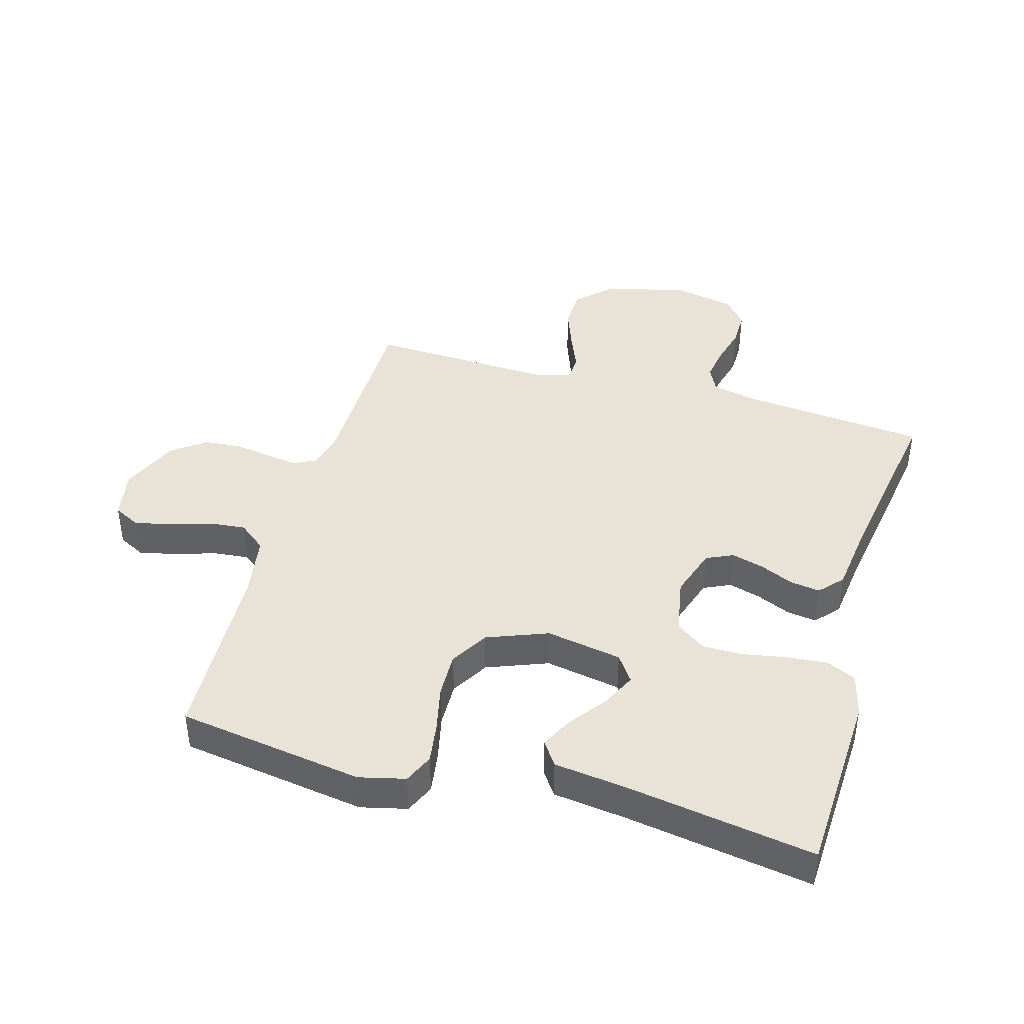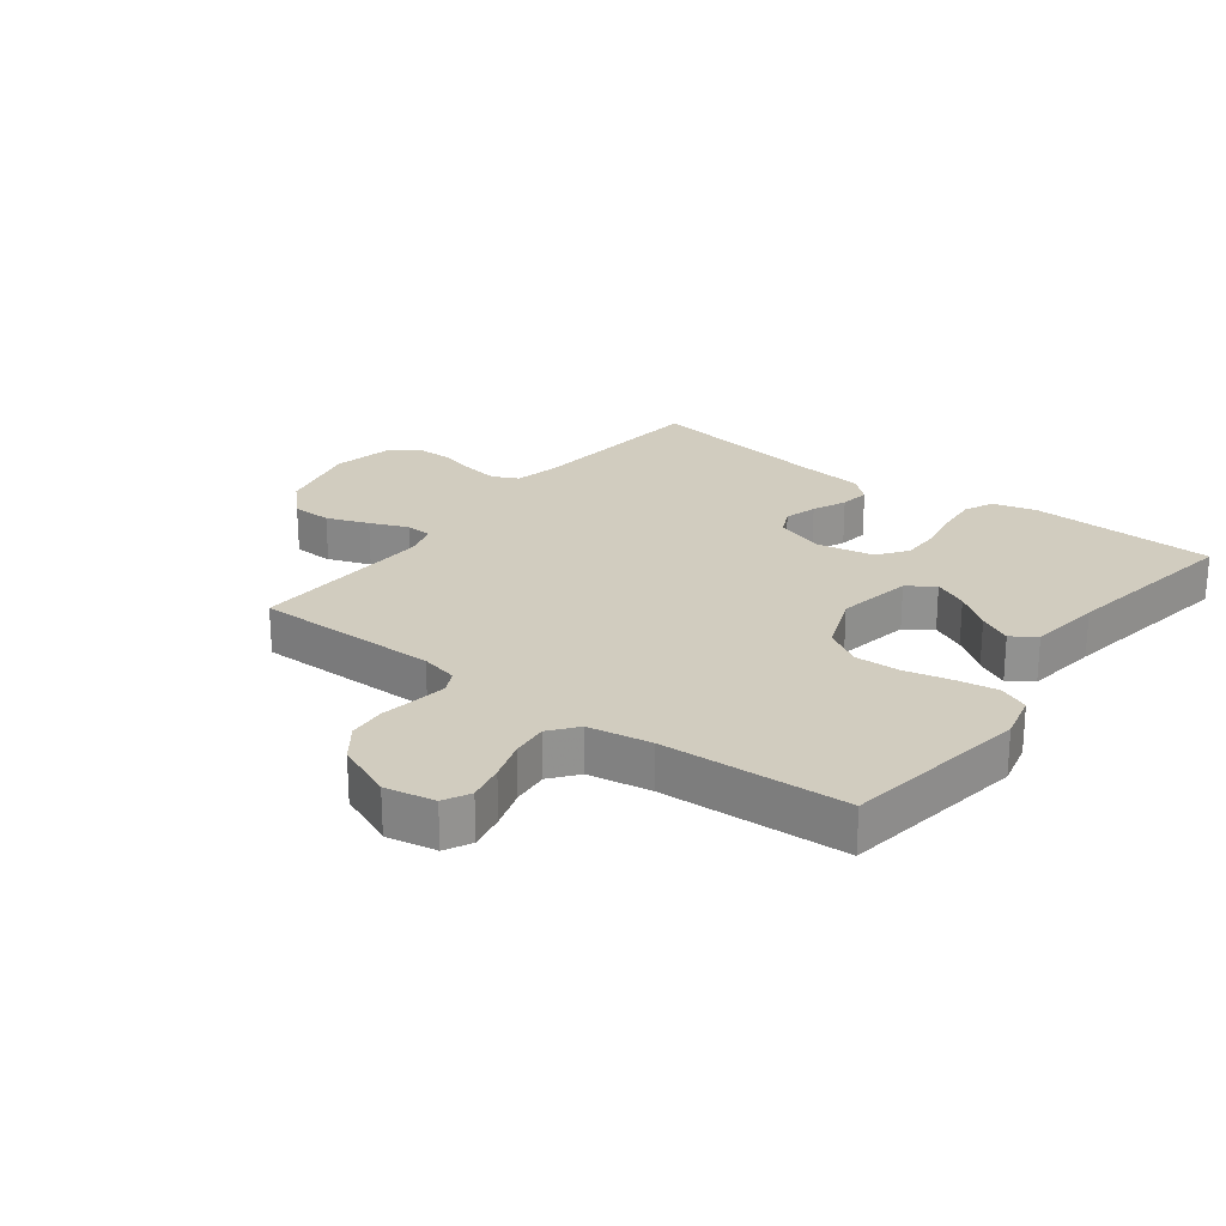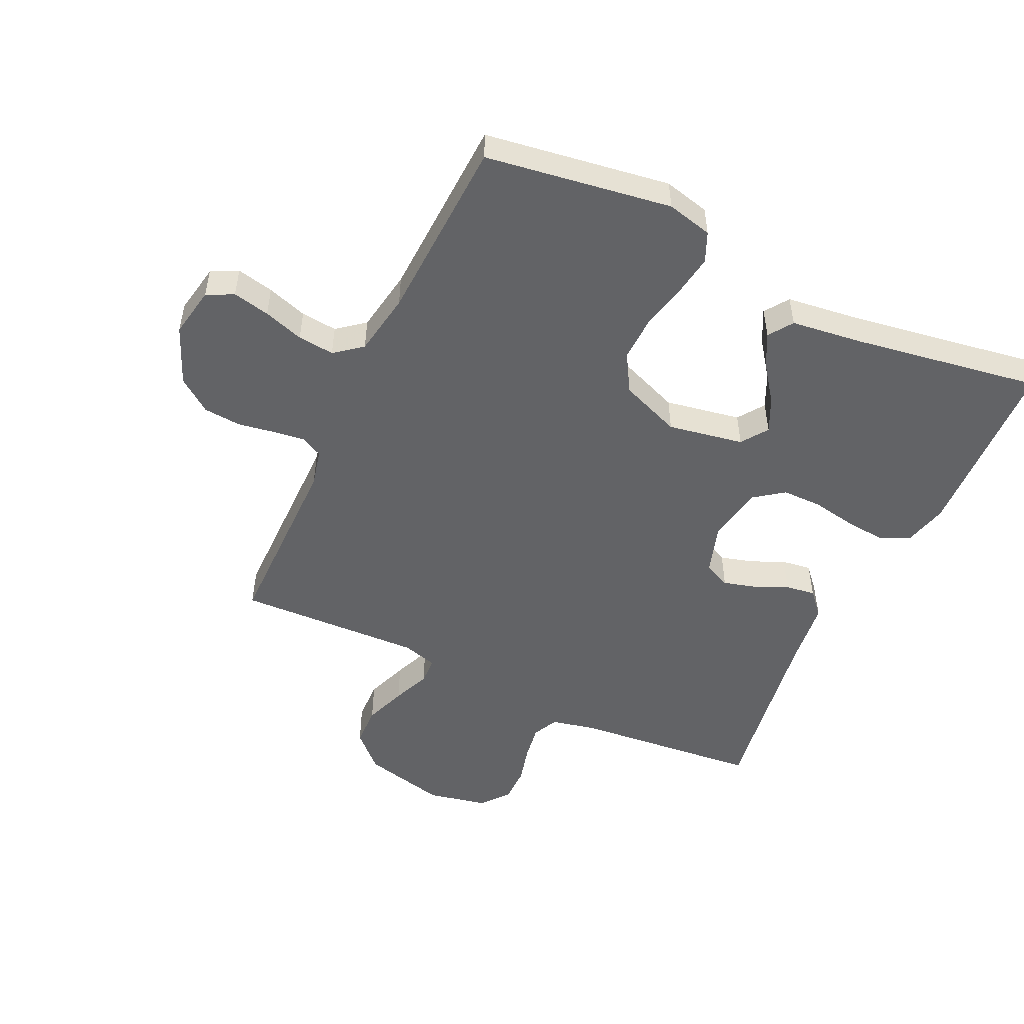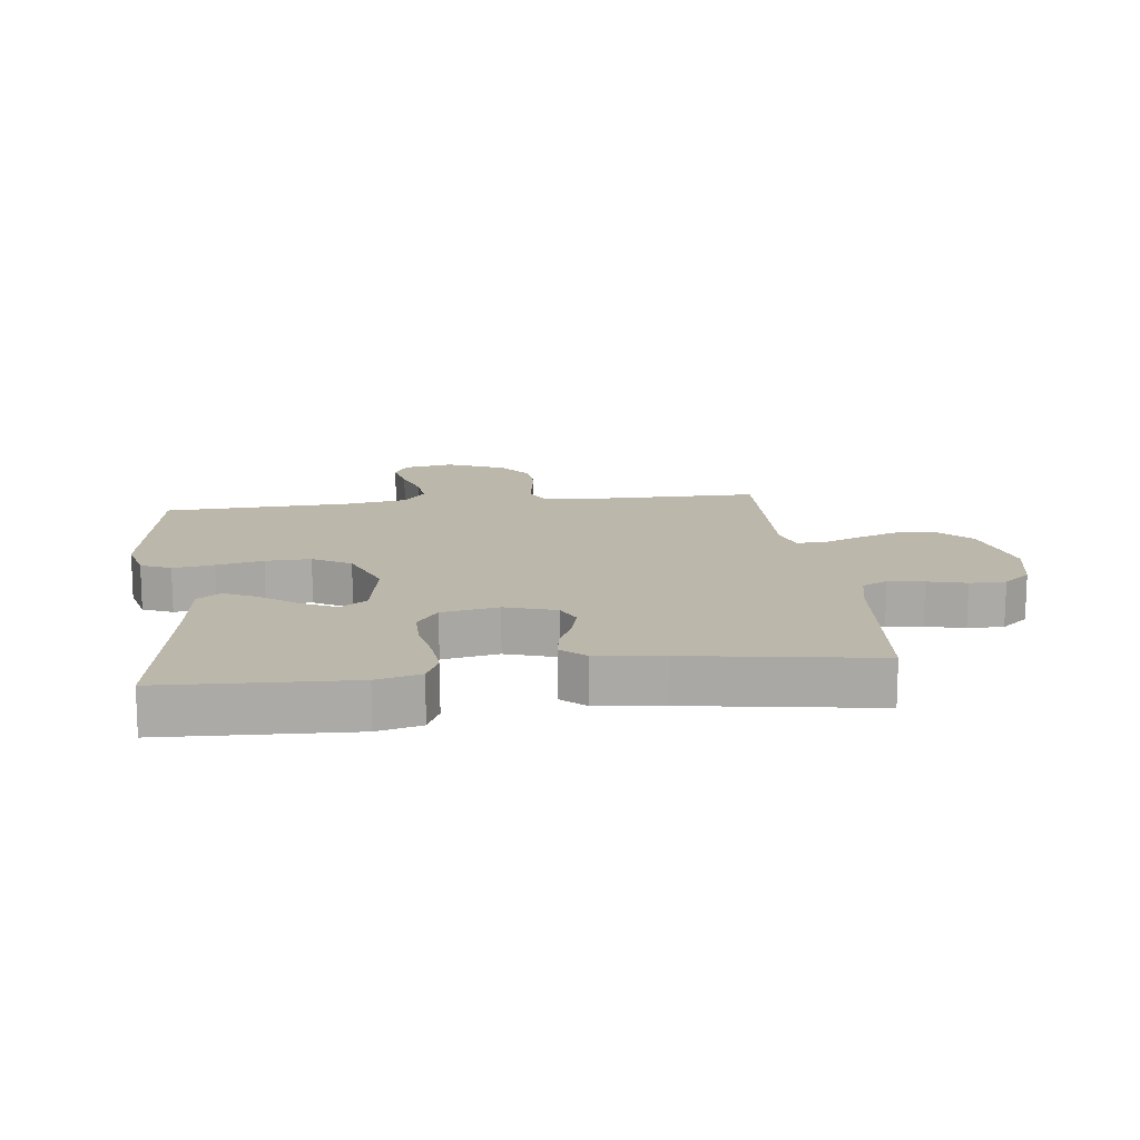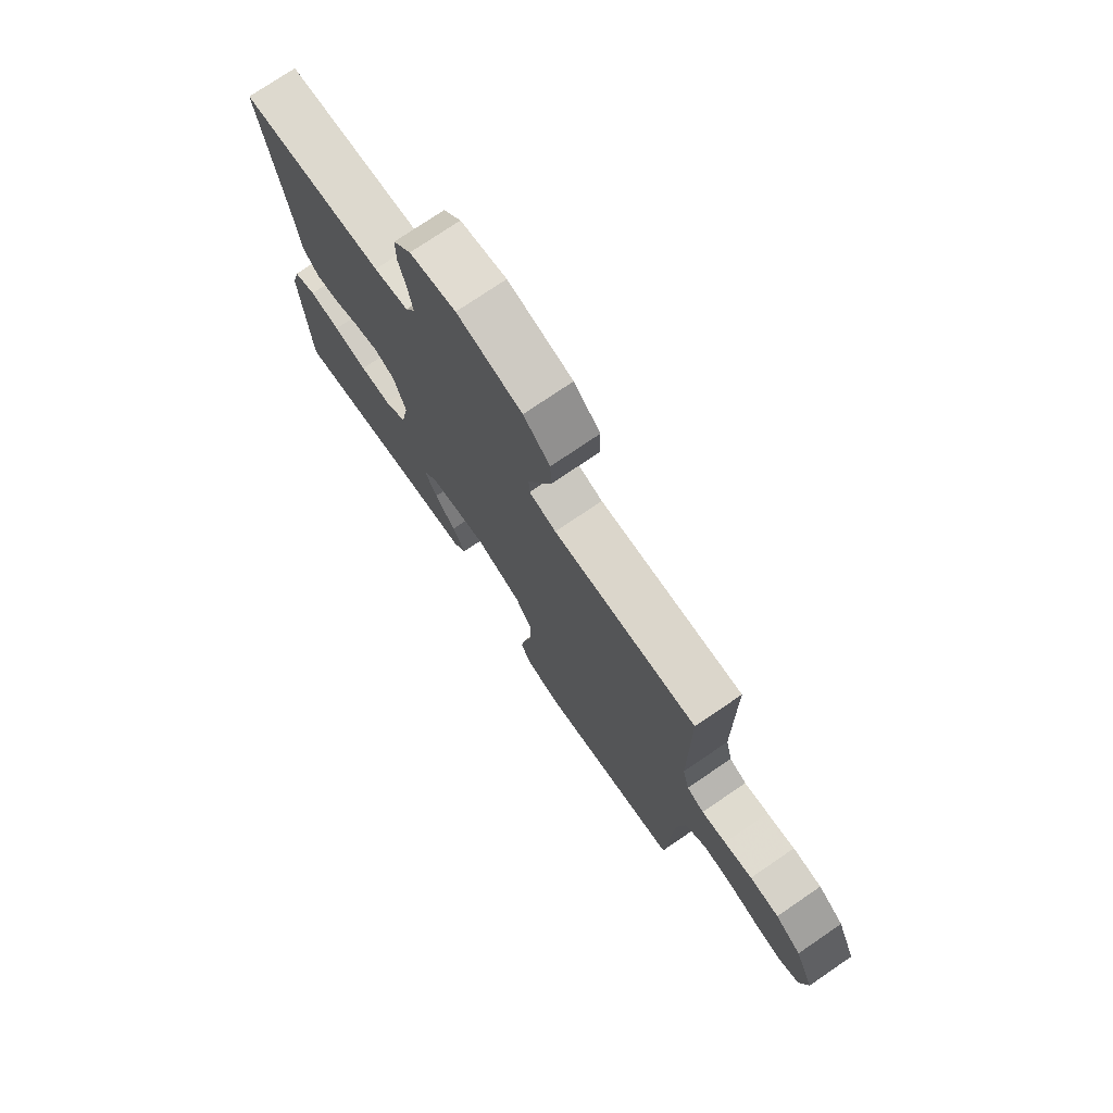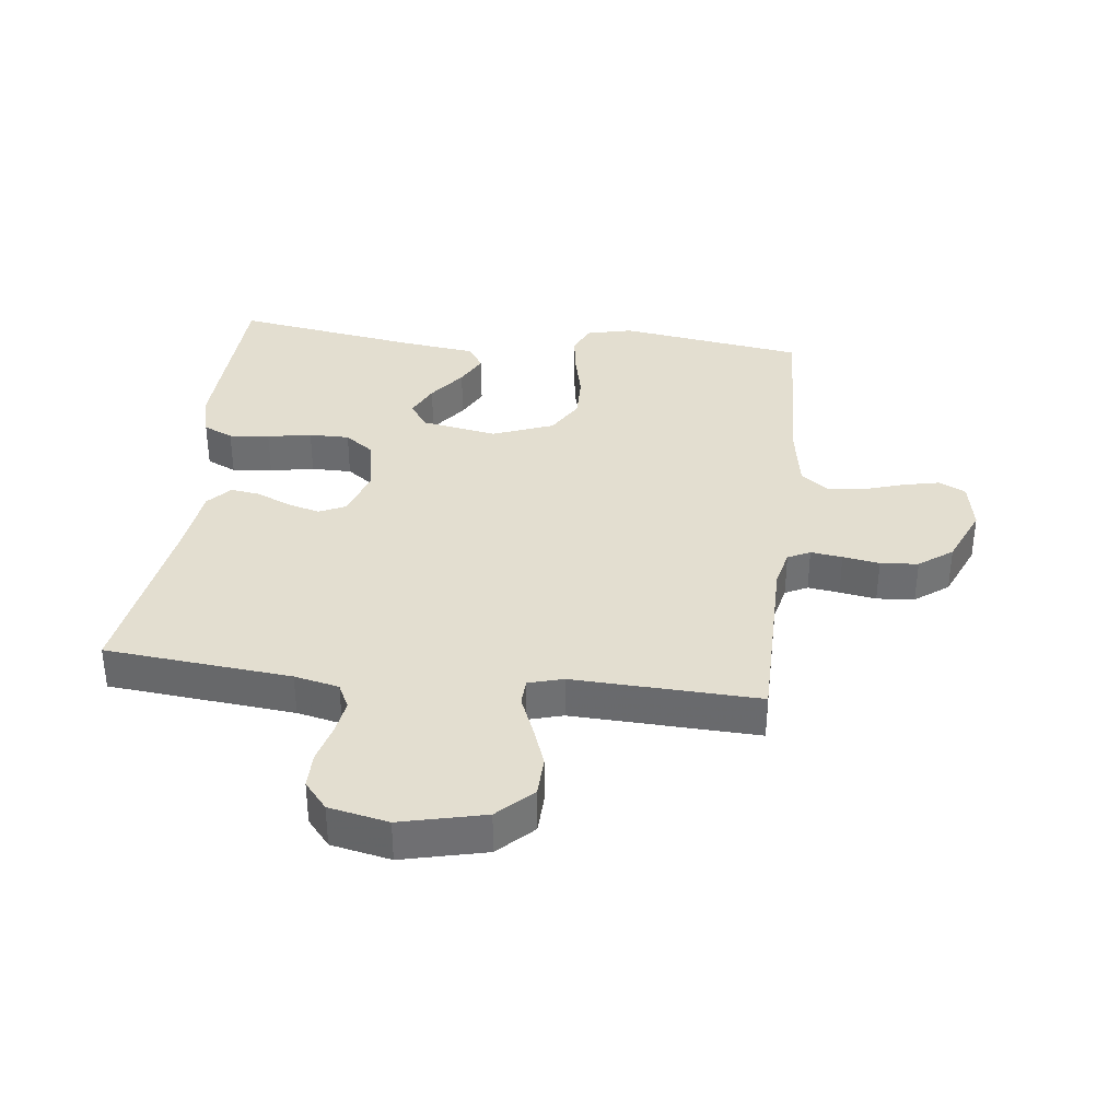
<metadata>
{"format":"obj","ext":"obj","renderer":"f3d","projection":"perspective","resolution":1024,"background":"white","views":[{"elev":41.7,"azim":-164.0,"up":"+Y"},{"elev":23.8,"azim":127.1,"up":"+Y"},{"elev":-50.9,"azim":154.8,"up":"+Y"},{"elev":14.5,"azim":-97.1,"up":"+Y"},{"elev":75.2,"azim":55.7,"up":"+Z"},{"elev":35.7,"azim":6.7,"up":"+Y"}]}
</metadata>
<code>
v -0.5 0.07 -0.5
v -0.513 0.07 -0.2
v -0.495 0.07 -0.129
v -0.447 0.07 -0.107
v -0.382 0.07 -0.113
v -0.311 0.07 -0.126
v -0.246 0.07 -0.126
v -0.199 0.07 -0.091
v -0.182 0.07 0
v -0.208 0.07 0.081
v -0.251 0.07 0.101
v -0.304 0.07 0.086
v -0.358 0.07 0.062
v -0.406 0.07 0.055
v -0.44 0.07 0.093
v -0.453 0.07 0.2
v -0.5 0.07 0.5
v -0.2 0.07 0.529
v -0.128 0.07 0.545
v -0.108 0.07 0.586
v -0.117 0.07 0.643
v -0.133 0.07 0.705
v -0.133 0.07 0.763
v -0.096 0.07 0.807
v 0 0.07 0.827
v 0.135 0.07 0.795
v 0.19 0.07 0.741
v 0.192 0.07 0.676
v 0.167 0.07 0.608
v 0.142 0.07 0.547
v 0.144 0.07 0.504
v 0.2 0.07 0.488
v 0.5 0.07 0.5
v 0.501 0.07 0.2
v 0.515 0.07 0.14
v 0.551 0.07 0.122
v 0.602 0.07 0.129
v 0.661 0.07 0.139
v 0.722 0.07 0.134
v 0.776 0.07 0.094
v 0.816 0.07 0
v 0.801 0.07 -0.081
v 0.758 0.07 -0.103
v 0.698 0.07 -0.09
v 0.633 0.07 -0.069
v 0.574 0.07 -0.063
v 0.53 0.07 -0.098
v 0.513 0.07 -0.2
v 0.5 0.07 -0.5
v 0.2 0.07 -0.545
v 0.126 0.07 -0.527
v 0.105 0.07 -0.479
v 0.115 0.07 -0.413
v 0.132 0.07 -0.338
v 0.134 0.07 -0.265
v 0.098 0.07 -0.204
v 0 0.07 -0.166
v -0.122 0.07 -0.188
v -0.152 0.07 -0.231
v -0.126 0.07 -0.286
v -0.082 0.07 -0.345
v -0.055 0.07 -0.398
v -0.082 0.07 -0.437
v -0.2 0.07 -0.452
v -0.5 0 -0.5
v -0.513 0 -0.2
v -0.495 0 -0.129
v -0.447 0 -0.107
v -0.382 0 -0.113
v -0.311 0 -0.126
v -0.246 0 -0.126
v -0.199 0 -0.091
v -0.182 0 0
v -0.208 0 0.081
v -0.251 0 0.101
v -0.304 0 0.086
v -0.358 0 0.062
v -0.406 0 0.055
v -0.44 0 0.093
v -0.453 0 0.2
v -0.5 0 0.5
v -0.2 0 0.529
v -0.128 0 0.545
v -0.108 0 0.586
v -0.117 0 0.643
v -0.133 0 0.705
v -0.133 0 0.763
v -0.096 0 0.807
v 0 0 0.827
v 0.135 0 0.795
v 0.19 0 0.741
v 0.192 0 0.676
v 0.167 0 0.608
v 0.142 0 0.547
v 0.144 0 0.504
v 0.2 0 0.488
v 0.5 0 0.5
v 0.501 0 0.2
v 0.515 0 0.14
v 0.551 0 0.122
v 0.602 0 0.129
v 0.661 0 0.139
v 0.722 0 0.134
v 0.776 0 0.094
v 0.816 0 0
v 0.801 0 -0.081
v 0.758 0 -0.103
v 0.698 0 -0.09
v 0.633 0 -0.069
v 0.574 0 -0.063
v 0.53 0 -0.098
v 0.513 0 -0.2
v 0.5 0 -0.5
v 0.2 0 -0.545
v 0.126 0 -0.527
v 0.105 0 -0.479
v 0.115 0 -0.413
v 0.132 0 -0.338
v 0.134 0 -0.265
v 0.098 0 -0.204
v 0 0 -0.166
v -0.122 0 -0.188
v -0.152 0 -0.231
v -0.126 0 -0.286
v -0.082 0 -0.345
v -0.055 0 -0.398
v -0.082 0 -0.437
v -0.2 0 -0.452
f 61 62 63 64
f 60 61 64 1
f 59 60 1 2
f 58 59 2 3
f 57 58 3
f 51 52 53 54
f 49 50 51 54
f 48 49 54 55
f 47 48 55 56
f 42 43 44 45
f 42 45 46
f 41 42 46
f 40 41 46
f 37 38 39 40
f 36 37 40 46
f 35 36 46 47
f 32 33 34
f 31 32 34 35
f 27 28 29 30
f 25 26 27 30
f 25 30 31
f 24 25 31
f 21 22 23 24
f 20 21 24 31
f 19 20 31 35
f 16 17 18
f 12 13 14 15
f 11 12 15 16
f 10 11 16 18
f 3 4 5 6
f 57 3 6 7
f 35 47 56 57
f 35 57 7 8
f 9 10 18 19
f 9 19 35
f 8 9 35
f 128 127 126 125
f 65 128 125 124
f 66 65 124 123
f 67 66 123 122
f 67 122 121
f 118 117 116 115
f 118 115 114 113
f 119 118 113 112
f 120 119 112 111
f 109 108 107 106
f 110 109 106
f 110 106 105
f 110 105 104
f 104 103 102 101
f 110 104 101 100
f 111 110 100 99
f 98 97 96
f 99 98 96 95
f 94 93 92 91
f 94 91 90 89
f 95 94 89
f 95 89 88
f 88 87 86 85
f 95 88 85 84
f 99 95 84 83
f 82 81 80
f 79 78 77 76
f 80 79 76 75
f 82 80 75 74
f 70 69 68 67
f 71 70 67 121
f 121 120 111 99
f 72 71 121 99
f 83 82 74 73
f 99 83 73
f 99 73 72
f 1 65 66 2
f 2 66 67 3
f 3 67 68 4
f 4 68 69 5
f 5 69 70 6
f 6 70 71 7
f 7 71 72 8
f 8 72 73 9
f 9 73 74 10
f 10 74 75 11
f 11 75 76 12
f 12 76 77 13
f 13 77 78 14
f 14 78 79 15
f 15 79 80 16
f 16 80 81 17
f 17 81 82 18
f 18 82 83 19
f 19 83 84 20
f 20 84 85 21
f 21 85 86 22
f 22 86 87 23
f 23 87 88 24
f 24 88 89 25
f 25 89 90 26
f 26 90 91 27
f 27 91 92 28
f 28 92 93 29
f 29 93 94 30
f 30 94 95 31
f 31 95 96 32
f 32 96 97 33
f 33 97 98 34
f 34 98 99 35
f 35 99 100 36
f 36 100 101 37
f 37 101 102 38
f 38 102 103 39
f 39 103 104 40
f 40 104 105 41
f 41 105 106 42
f 42 106 107 43
f 43 107 108 44
f 44 108 109 45
f 45 109 110 46
f 46 110 111 47
f 47 111 112 48
f 48 112 113 49
f 49 113 114 50
f 50 114 115 51
f 51 115 116 52
f 52 116 117 53
f 53 117 118 54
f 54 118 119 55
f 55 119 120 56
f 56 120 121 57
f 57 121 122 58
f 58 122 123 59
f 59 123 124 60
f 60 124 125 61
f 61 125 126 62
f 62 126 127 63
f 63 127 128 64
f 64 128 65 1

</code>
